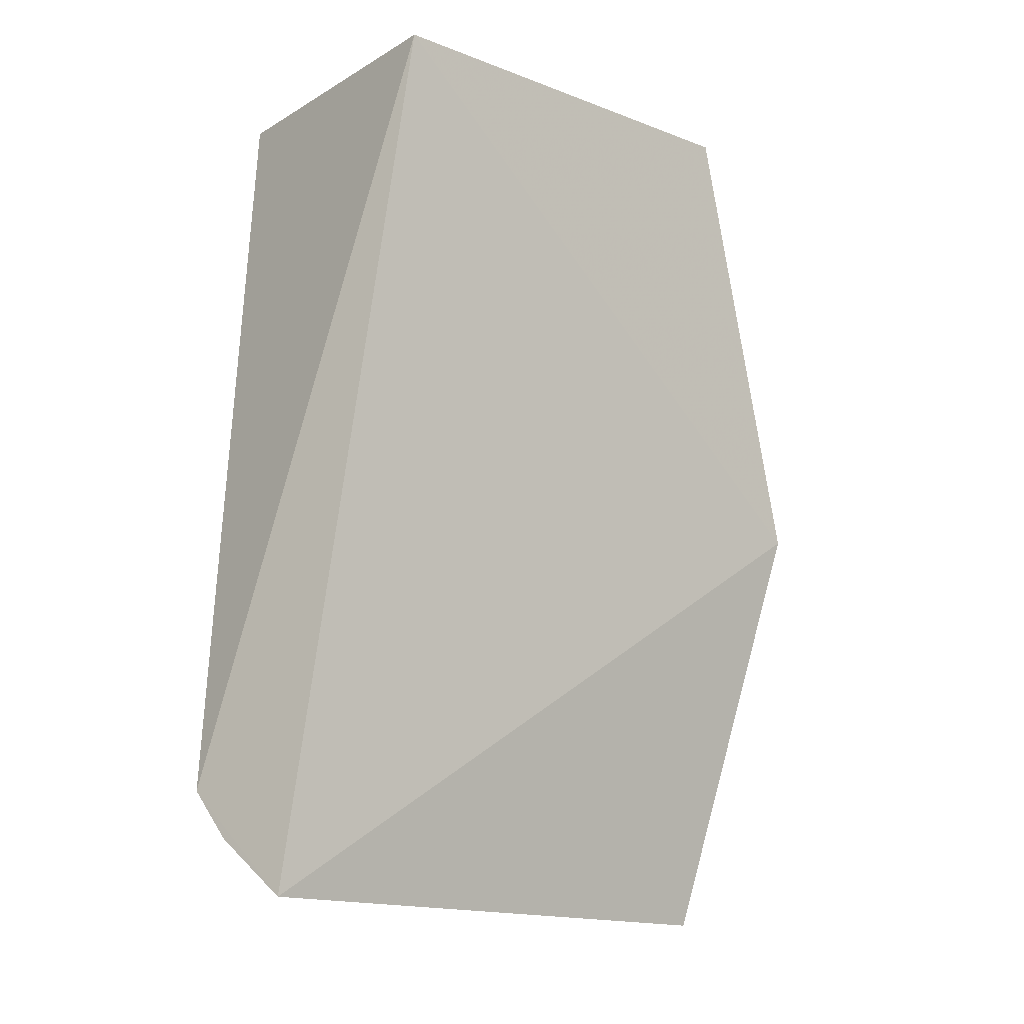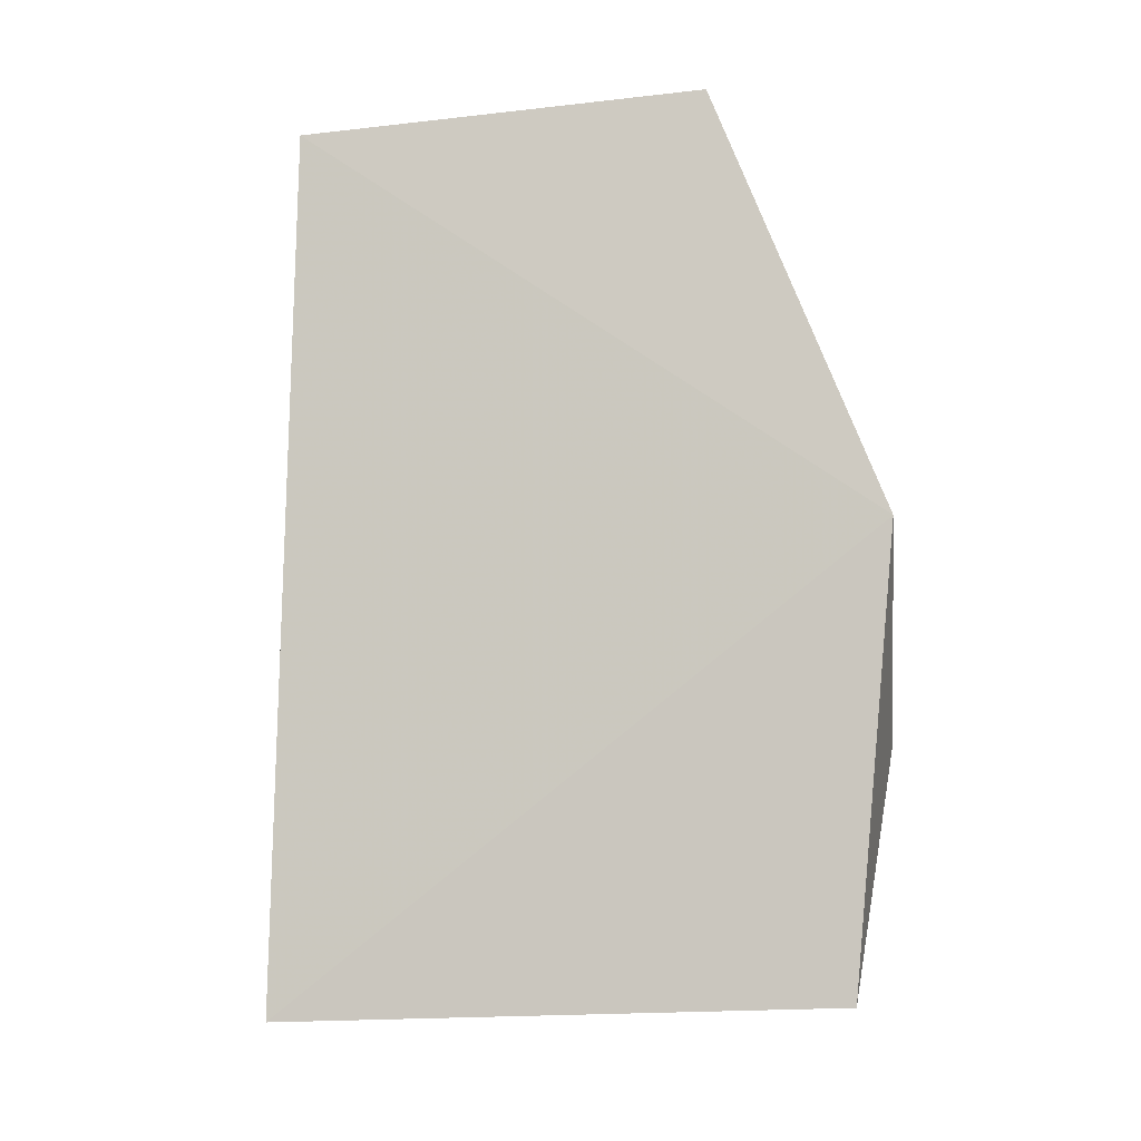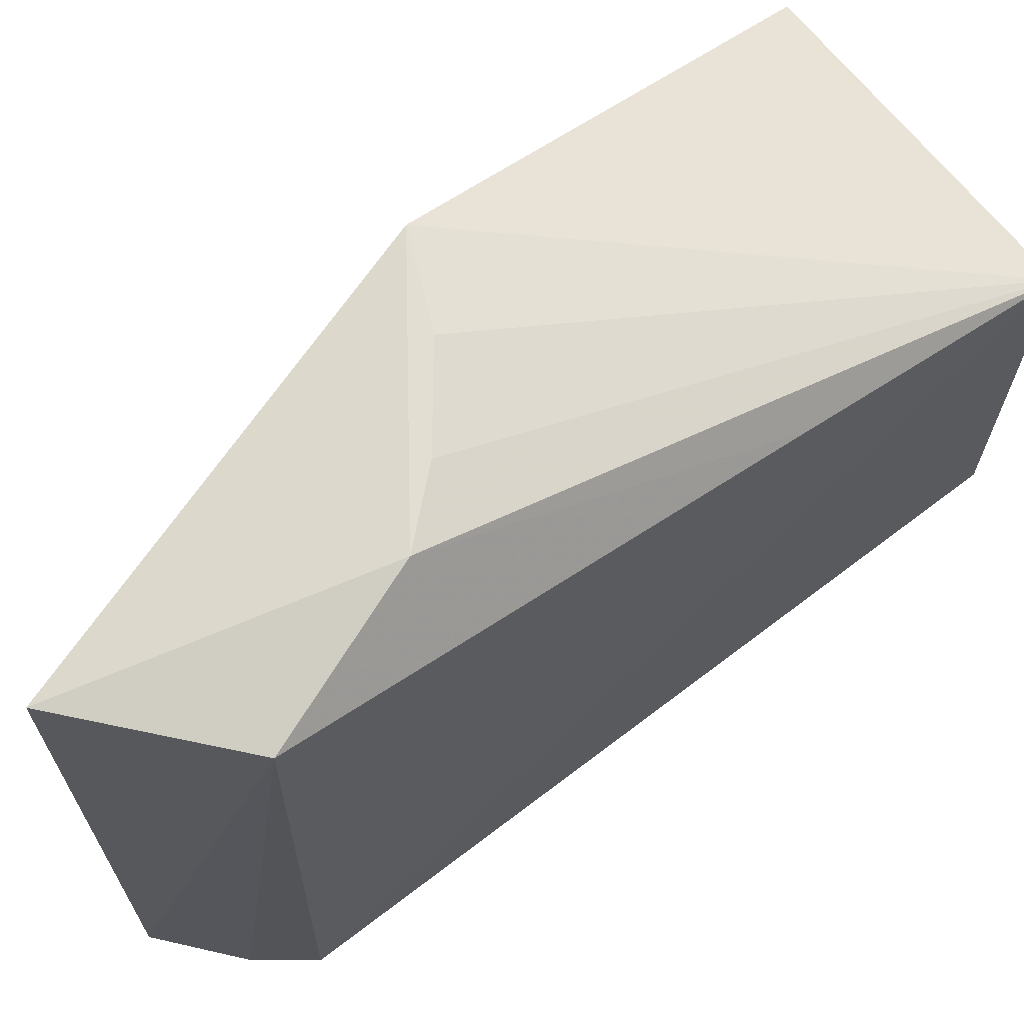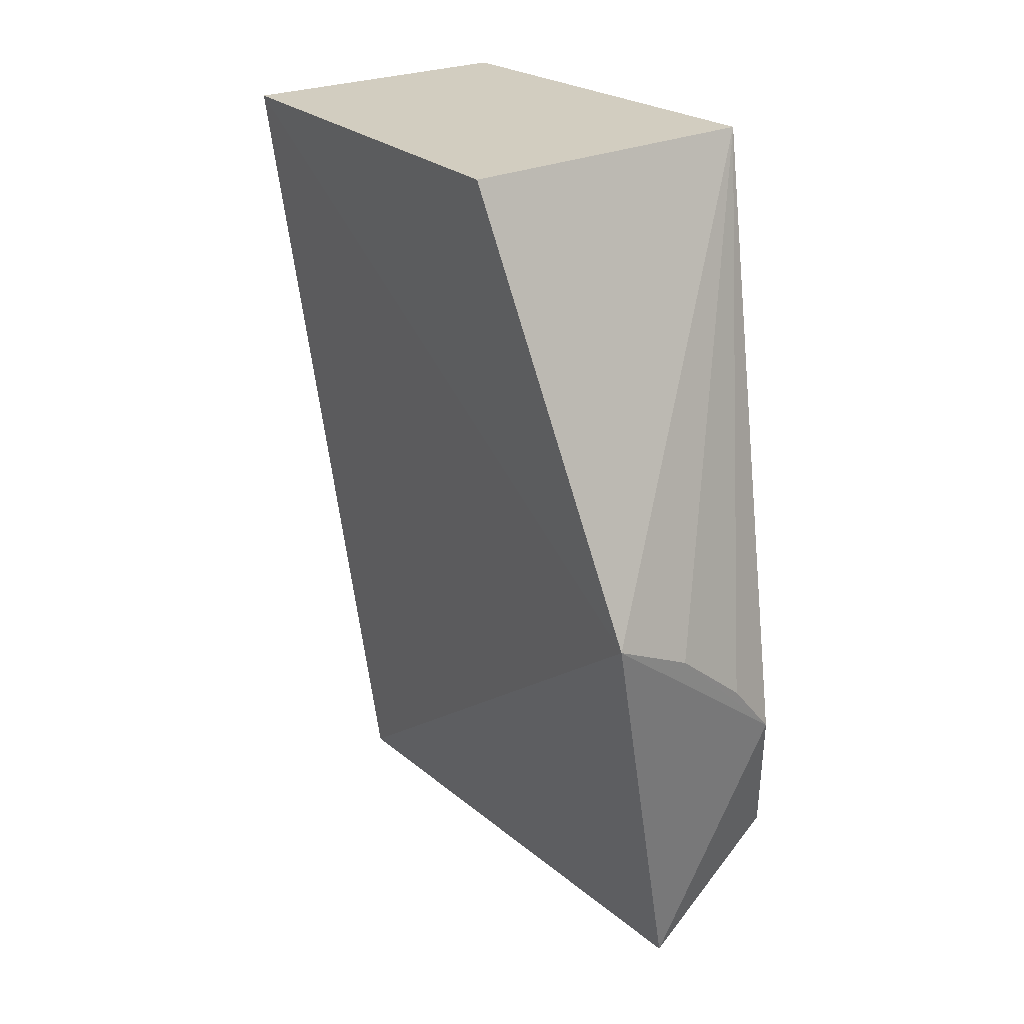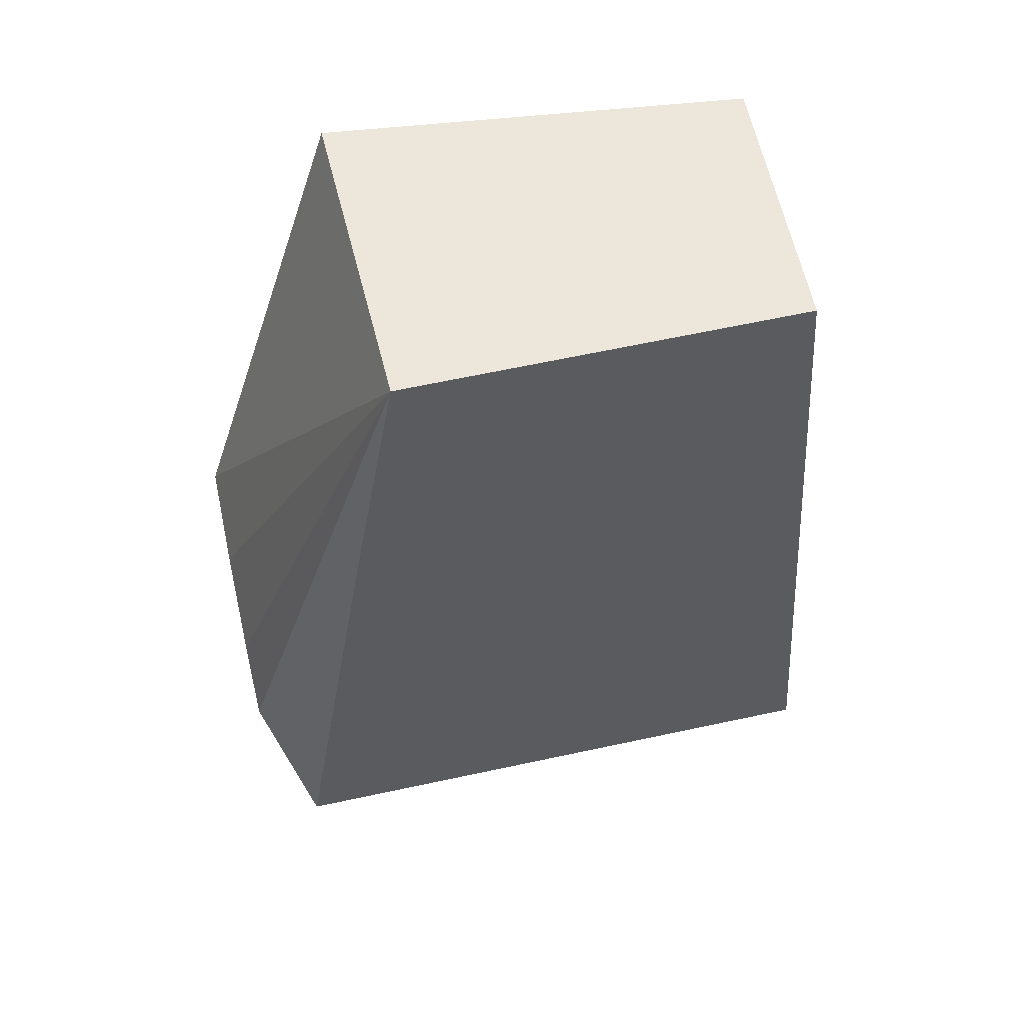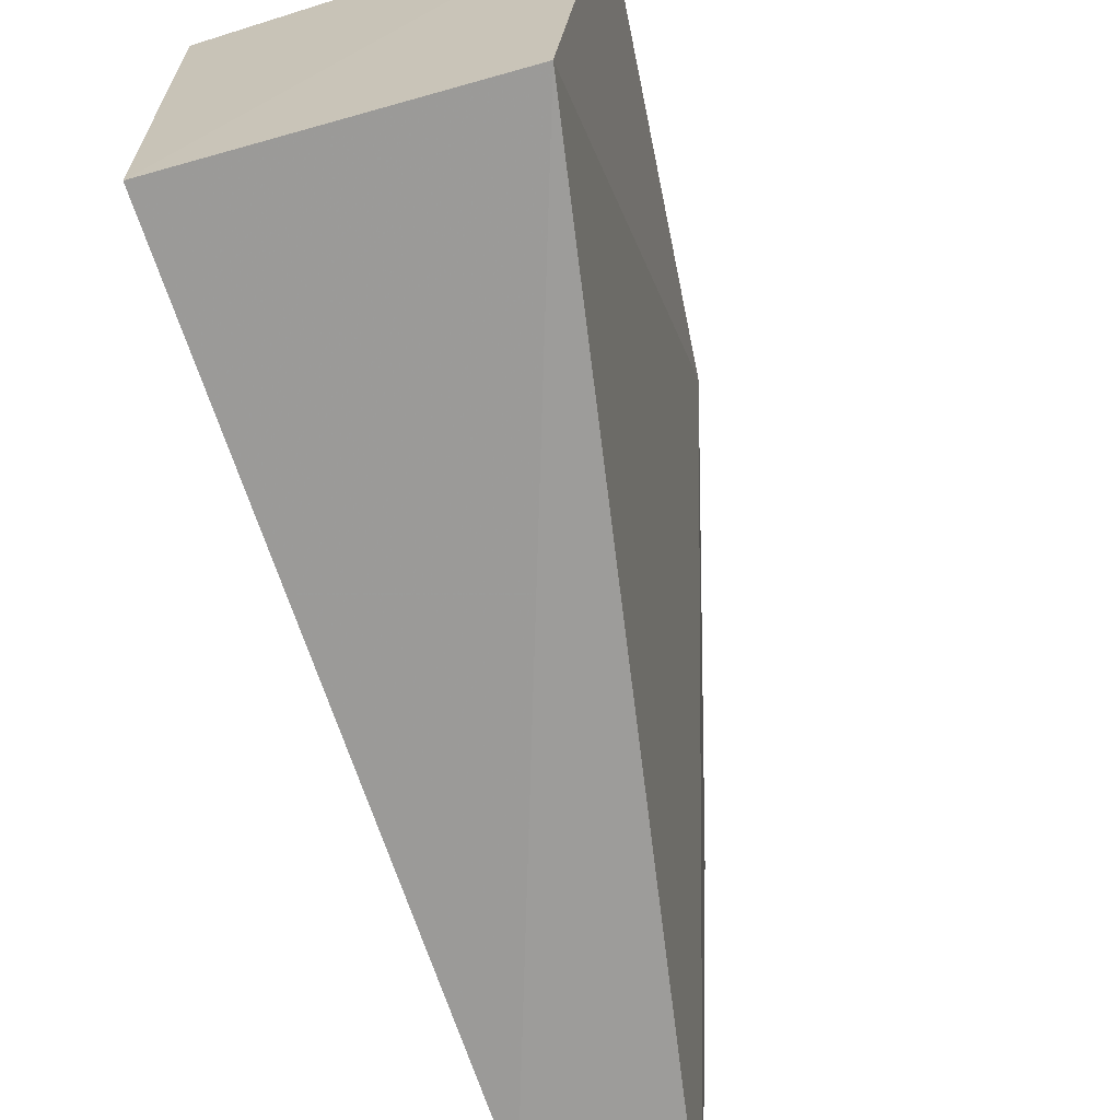
<metadata>
{"format":"obj","ext":"obj","renderer":"f3d","projection":"perspective","resolution":1024,"background":"white","views":[{"elev":-16.3,"azim":45.6,"up":"+Z"},{"elev":-19.6,"azim":95.6,"up":"+Z"},{"elev":66.3,"azim":-128.9,"up":"+Y"},{"elev":24.9,"azim":140.0,"up":"+Z"},{"elev":52.7,"azim":-103.2,"up":"+Z"},{"elev":-66.7,"azim":16.6,"up":"+Y"}]}
</metadata>
<code>
v -0.06417 0.007834 0.05659
v -0.06607 -0.01055 0.05648
v -0.07253 -0.0118 0.0178
v -0.07124 0.01284 0.01786
v -0.07907 0.00773 0.05637
v -0.06606 0.01504 0.03717
v -0.07884 -0.009653 0.05645
v -0.07755 0.01303 0.02291
v -0.07736 -0.01277 0.02267
v -0.07553 0.01504 0.02994
v -0.07566 -0.01243 0.02044
v -0.07853 0.009654 0.04462
v -0.06989 0.0151 0.03533
v -0.07334 0.01508 0.03252
f 6 3 4
f 6 5 1
f 6 1 2
f 6 2 3
f 7 2 1
f 7 1 5
f 8 4 3
f 9 3 2
f 9 2 7
f 9 7 5
f 9 5 8
f 10 6 4
f 10 4 8
f 11 9 8
f 11 8 3
f 11 3 9
f 12 10 8
f 12 8 5
f 12 5 10
f 13 5 6
f 13 6 10
f 14 13 10
f 14 10 5
f 14 5 13

</code>
